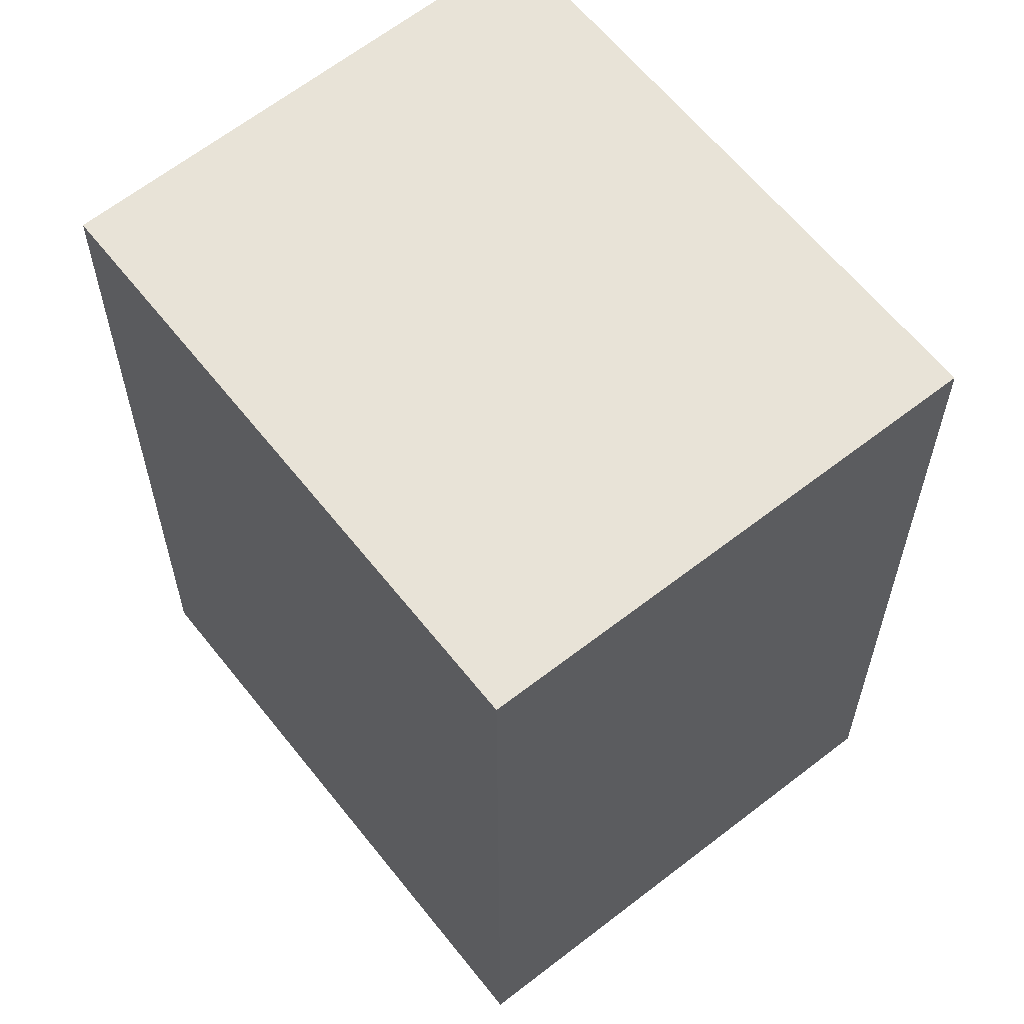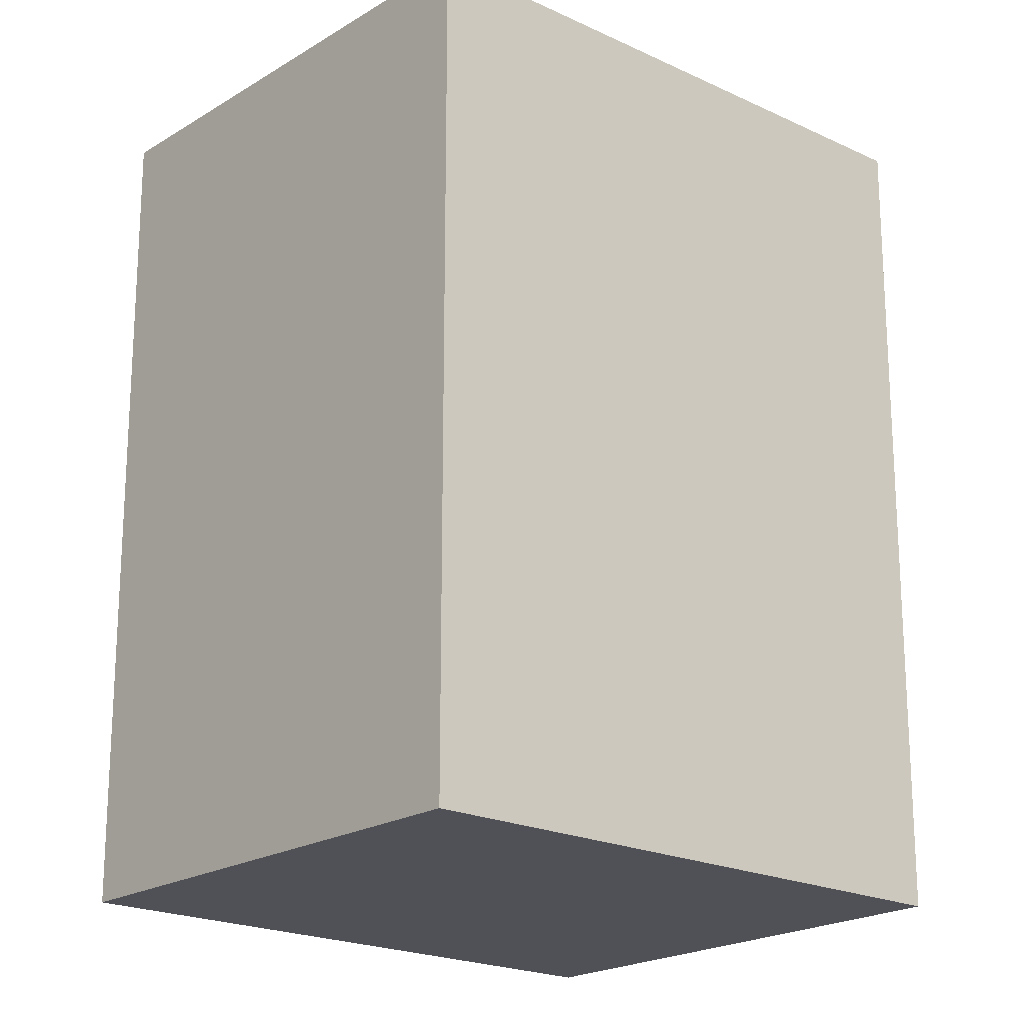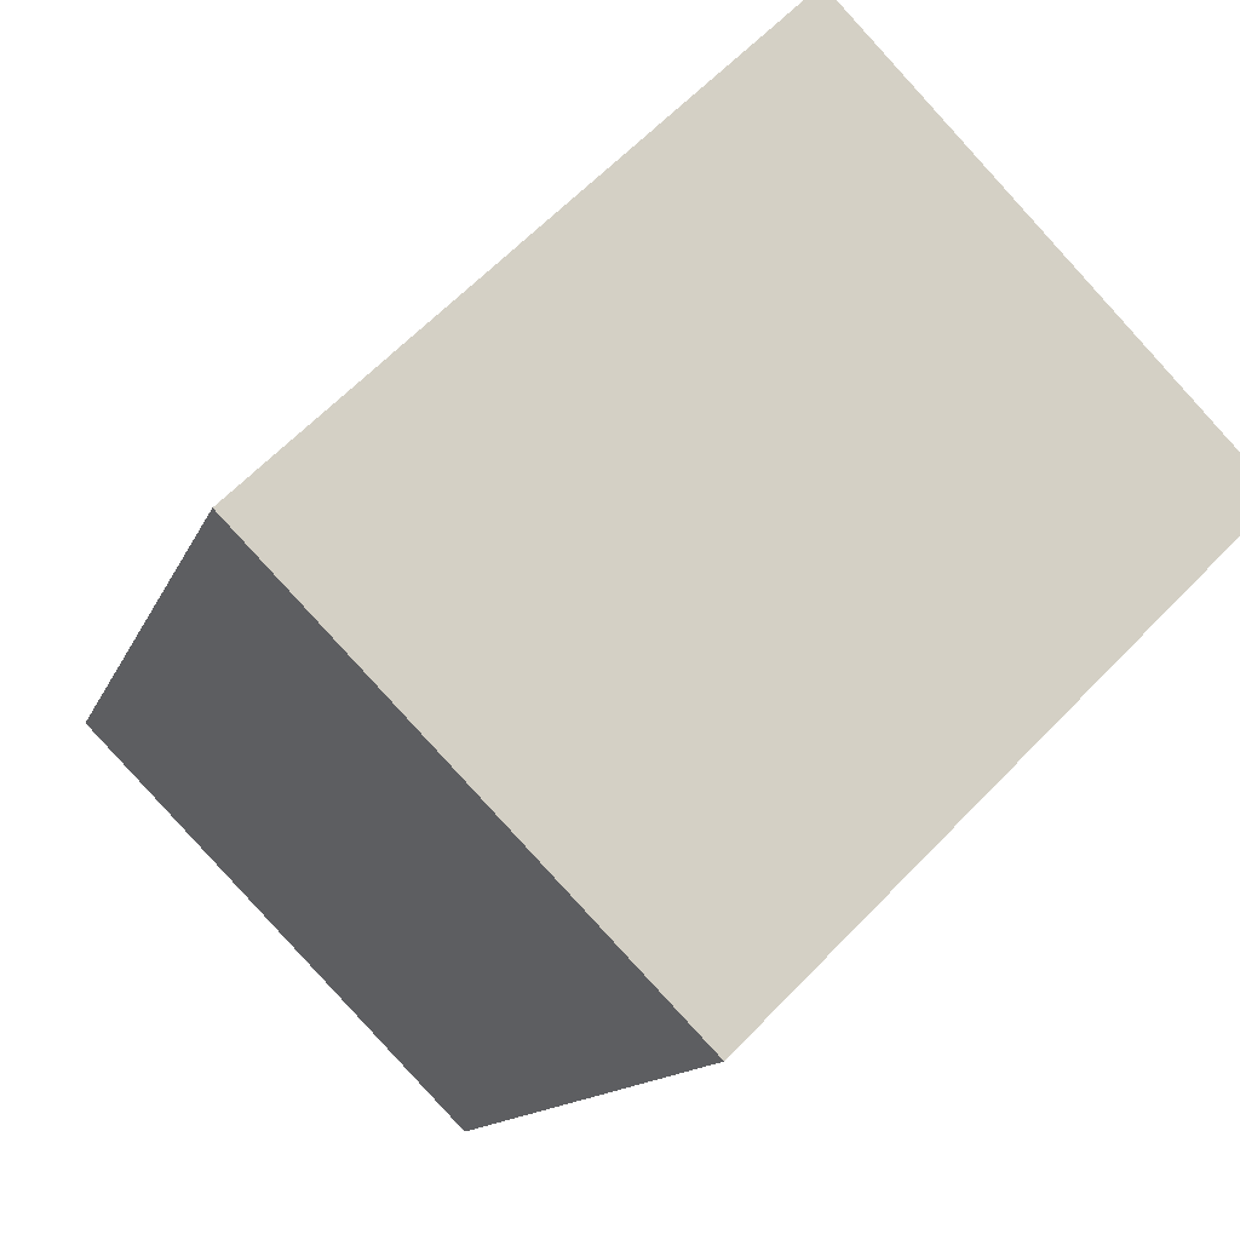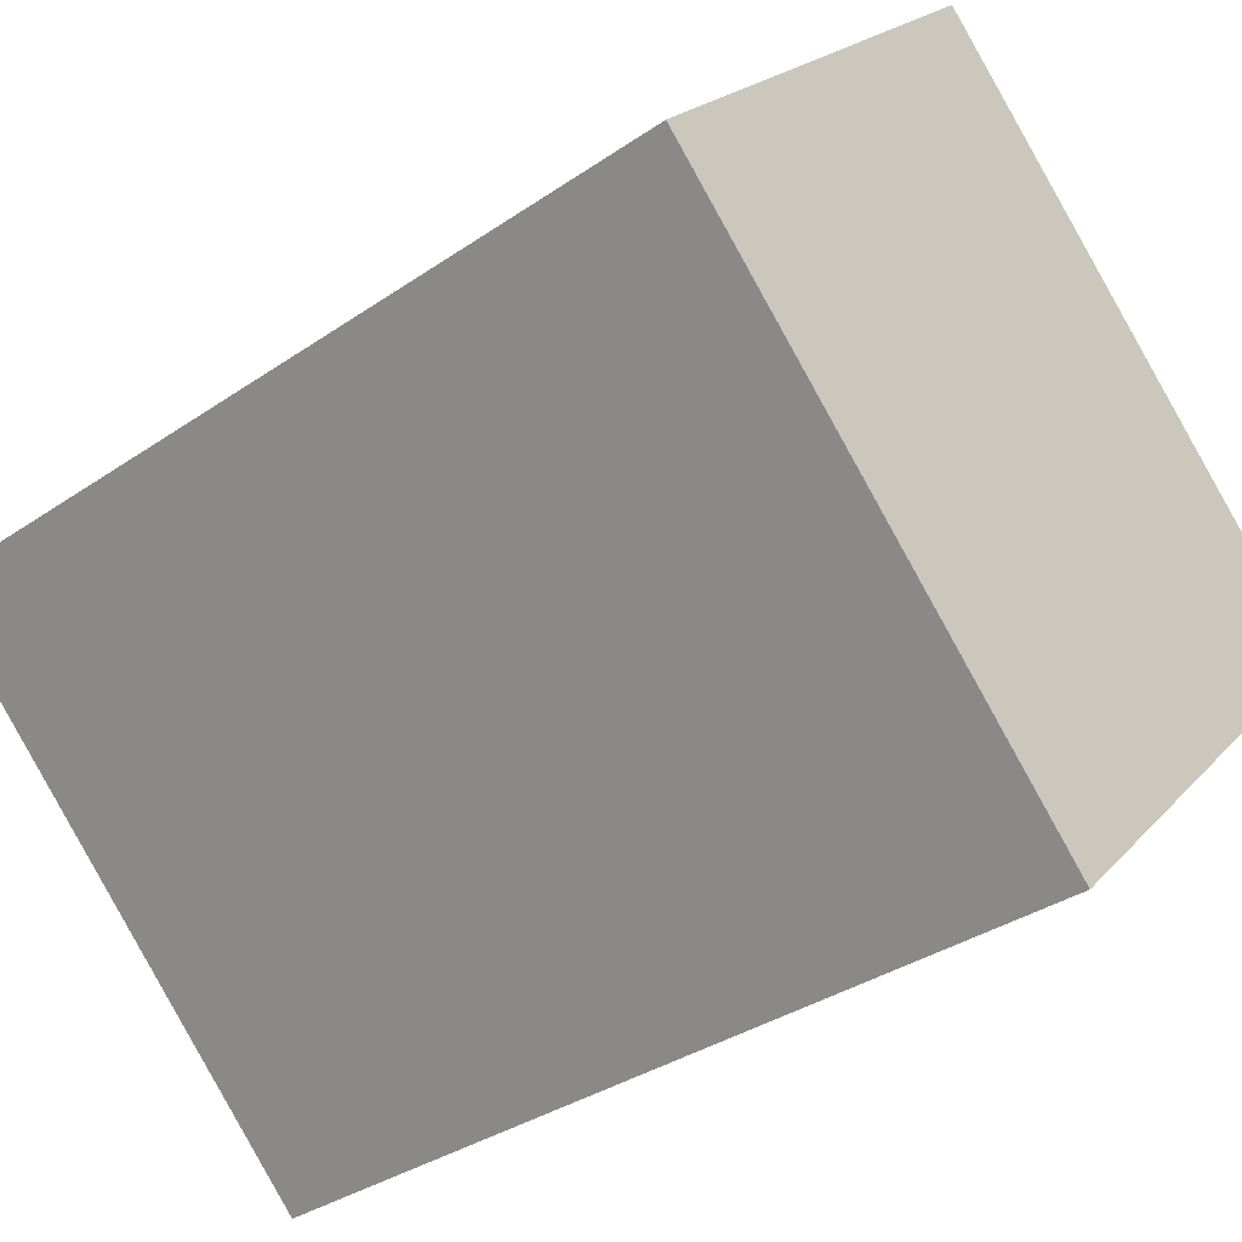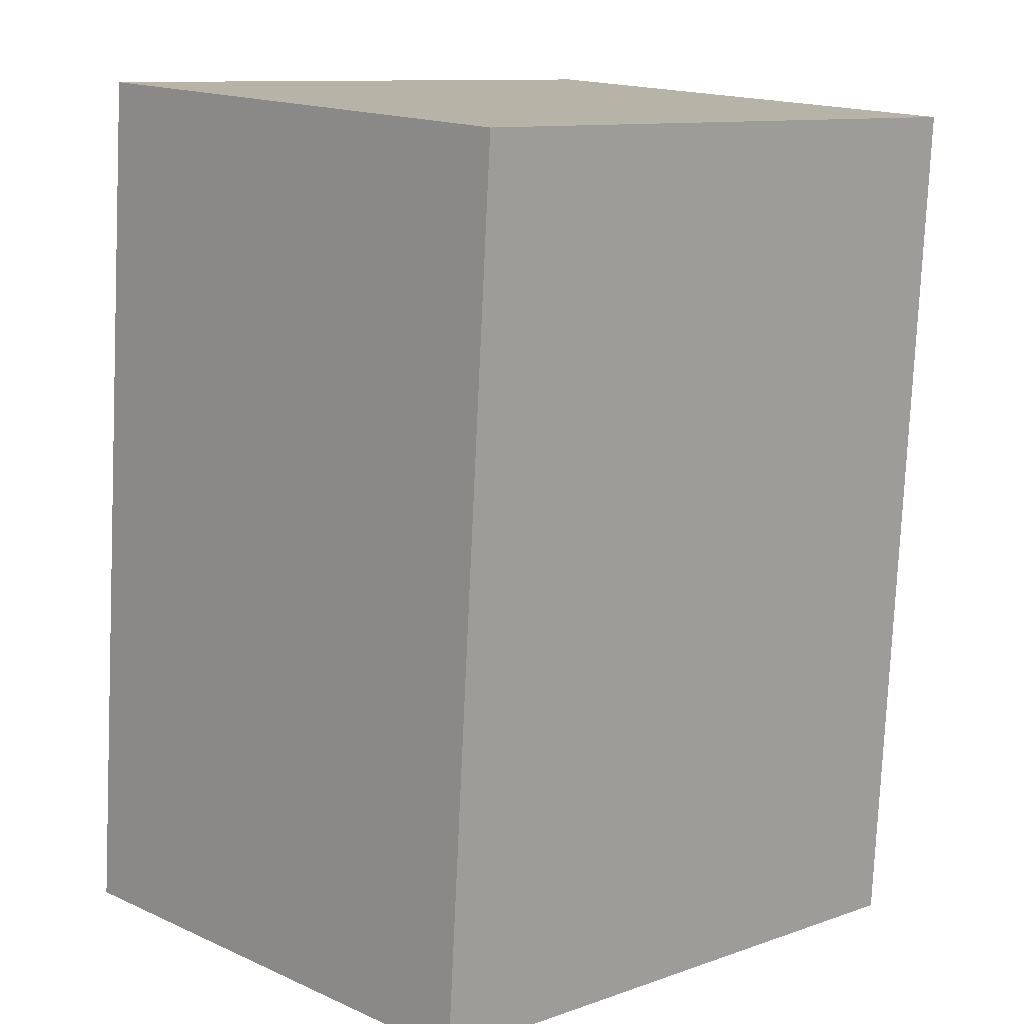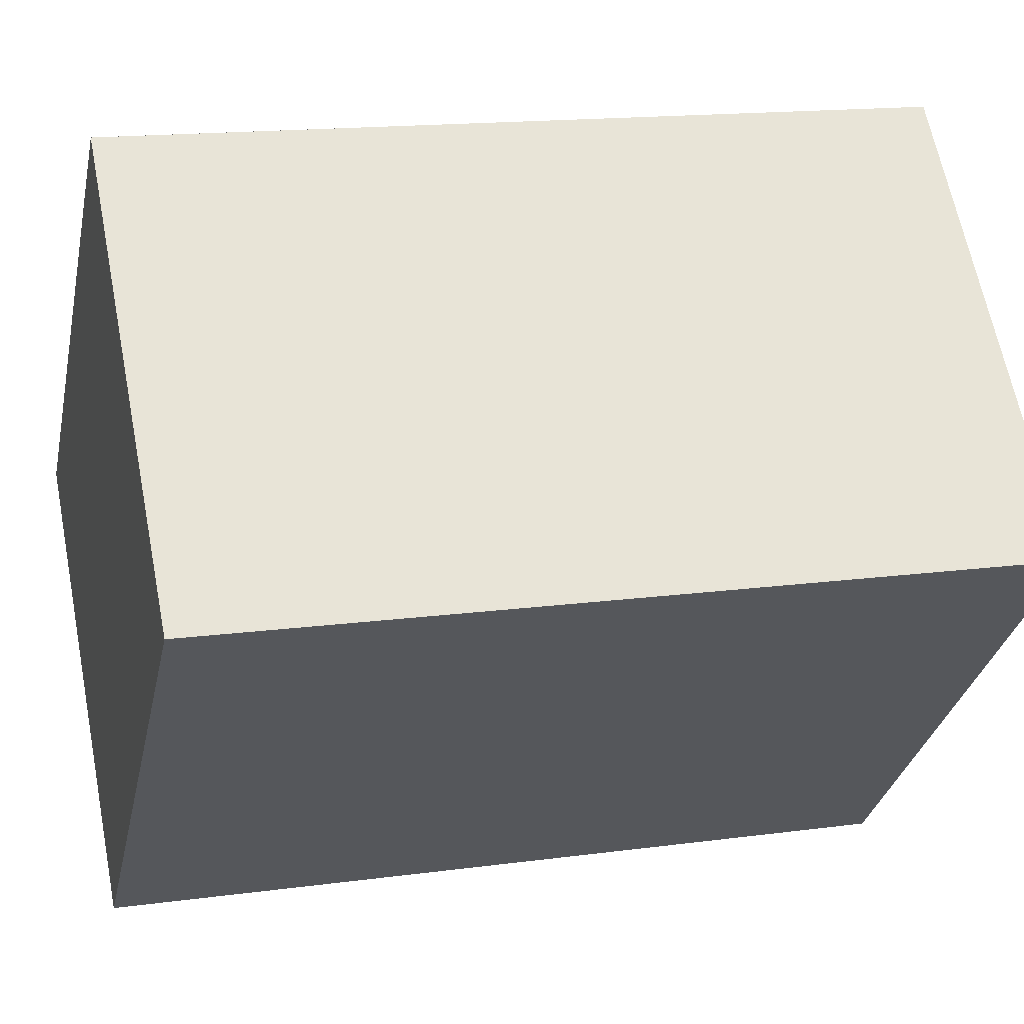
<metadata>
{"format":"obj","ext":"obj","renderer":"f3d","projection":"perspective","resolution":1024,"background":"white","views":[{"elev":62.4,"azim":-172.8,"up":"+Y"},{"elev":-20.4,"azim":94.5,"up":"+Y"},{"elev":-12.4,"azim":-15.1,"up":"+Z"},{"elev":-34.2,"azim":132.9,"up":"+Z"},{"elev":-77.7,"azim":-2.7,"up":"+Z"},{"elev":15.7,"azim":74.1,"up":"+Z"}]}
</metadata>
<code>
v  0 0 0
v  15.39 -7.353e-17 1.201
v  8.554 -5.1e-16 8.328
v  6.971 4.337e-16 -7.083
v  8.554 15.94 8.328
v  6.972 15.94 -7.083
v  0.0003391 15.94 -0.0005053
v  15.39 15.94 1.2
g defaultobject
f 1 2 3
f 2 1 4
f 5 6 7
f 6 5 8
f 5 1 3
f 1 5 7
f 2 5 3
f 5 2 8
f 4 8 2
f 8 4 6
f 7 4 1
f 4 7 6

</code>
